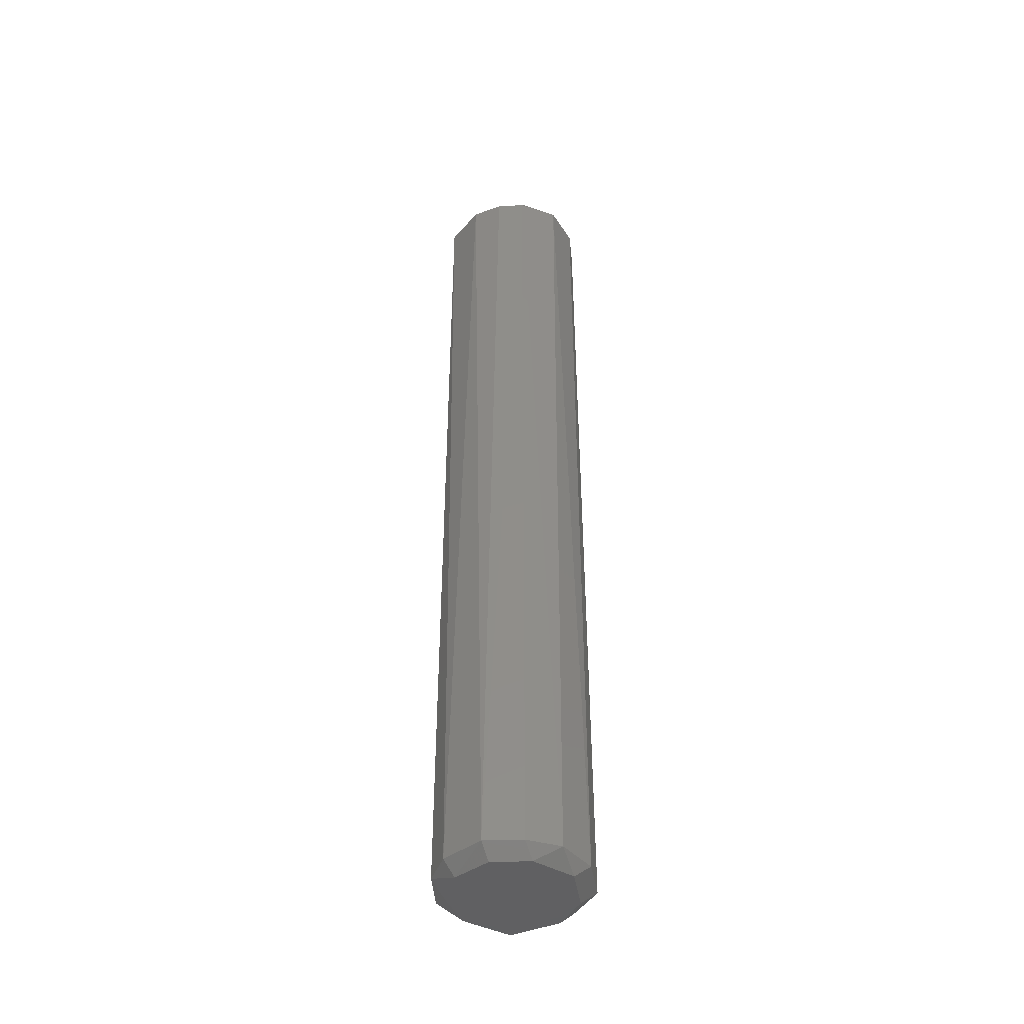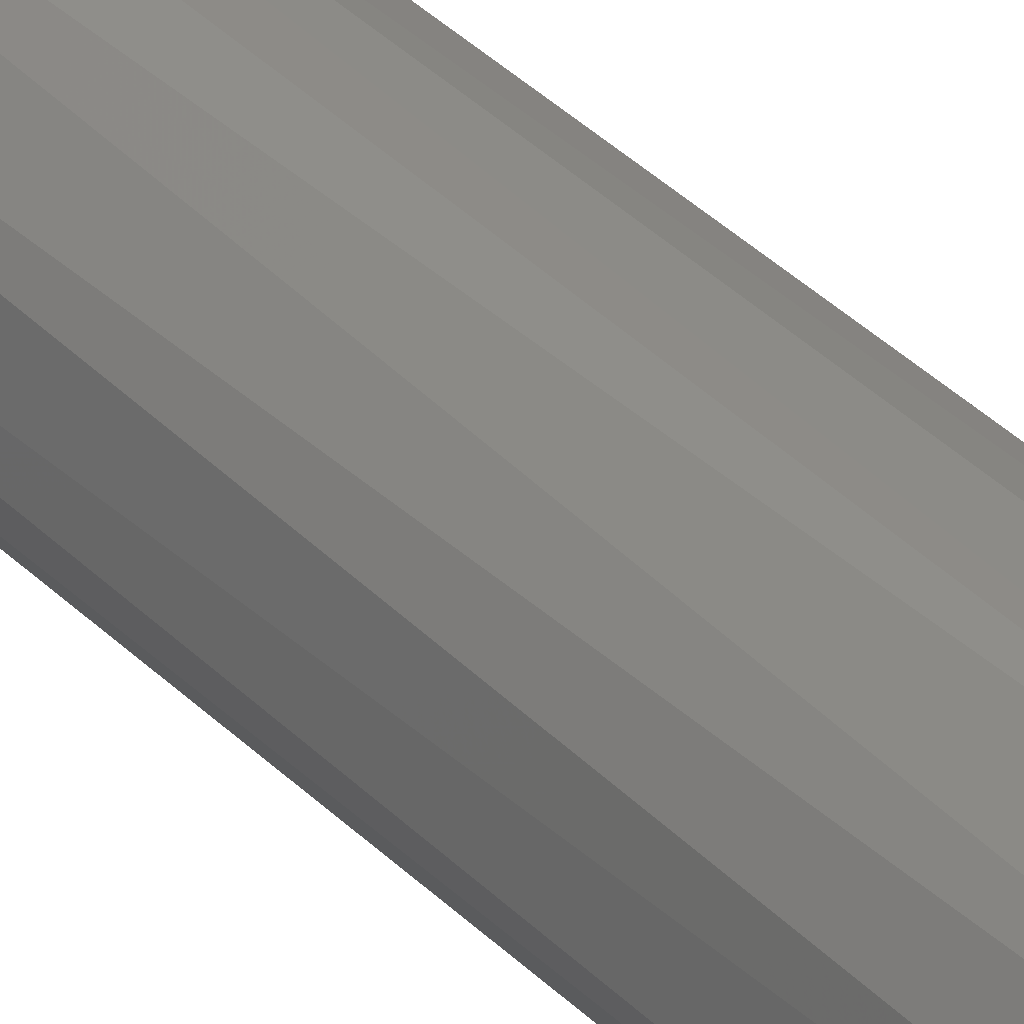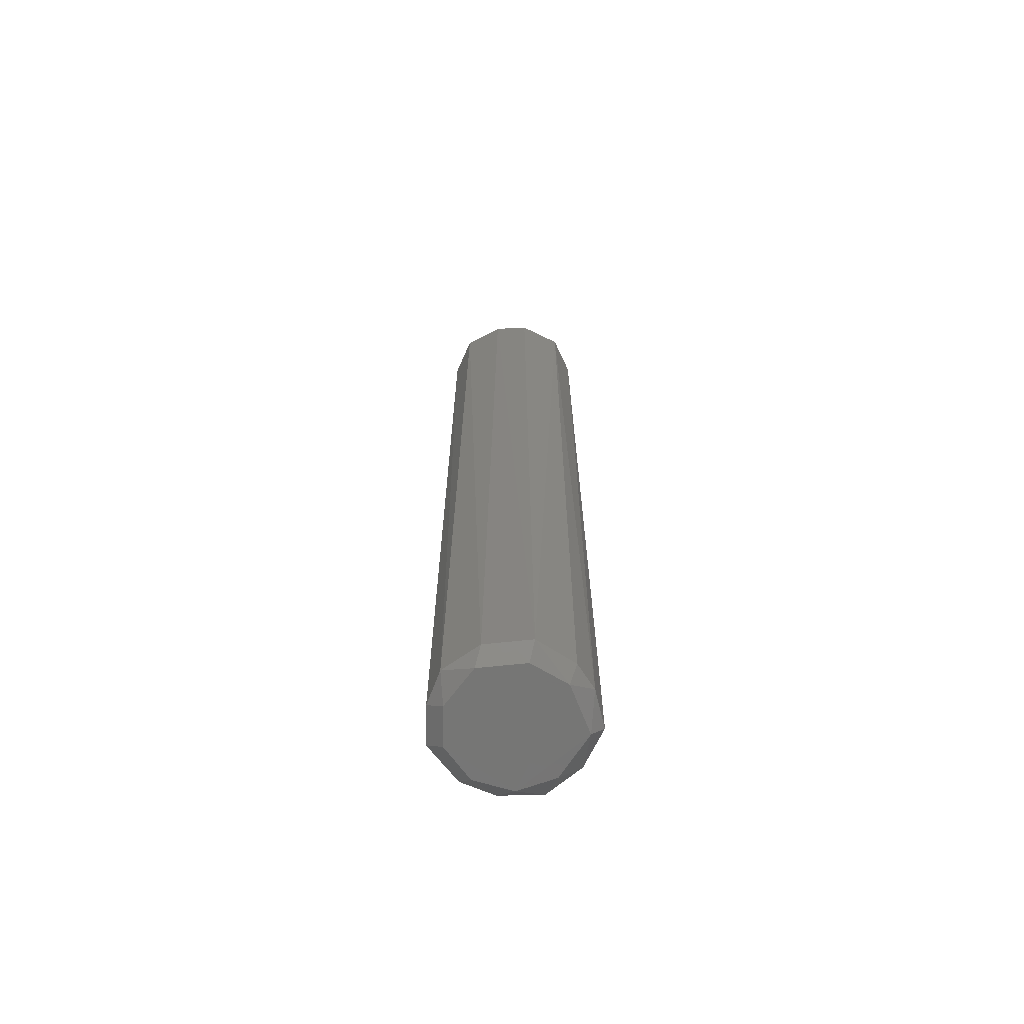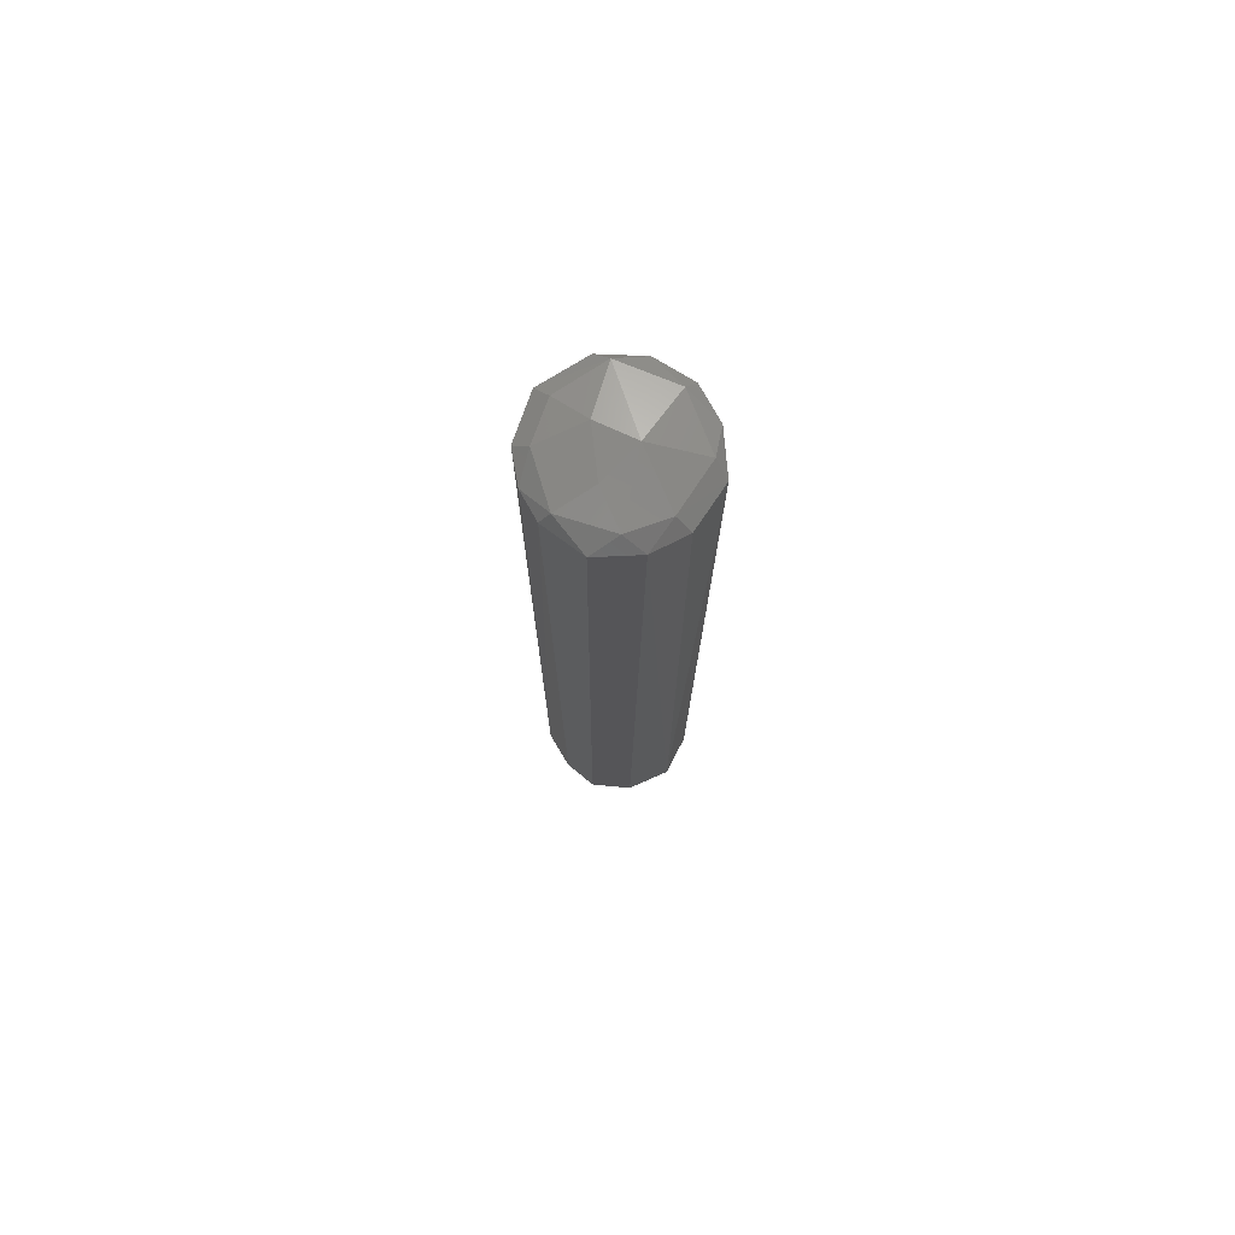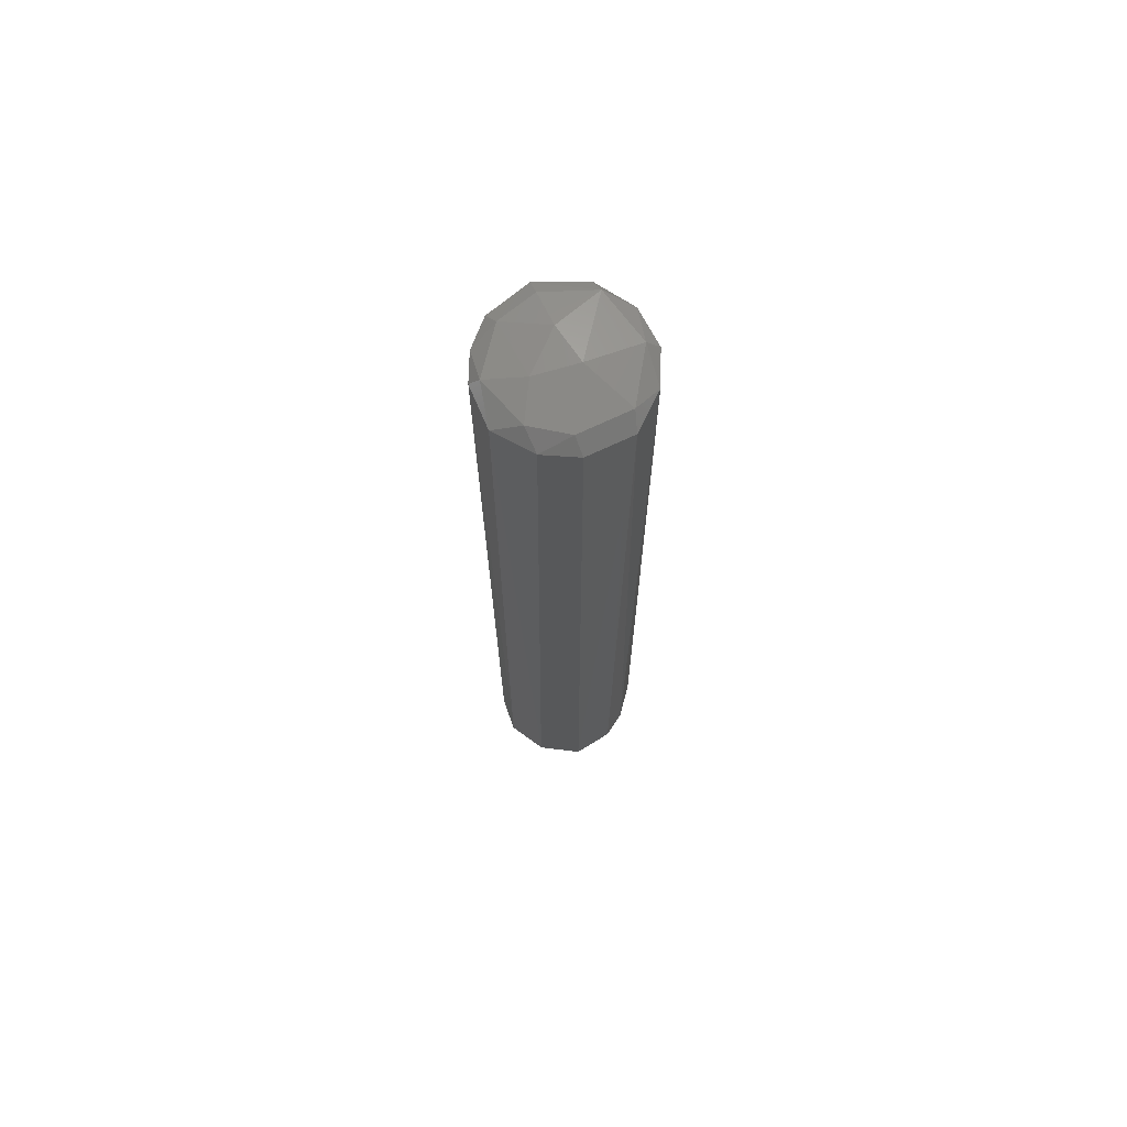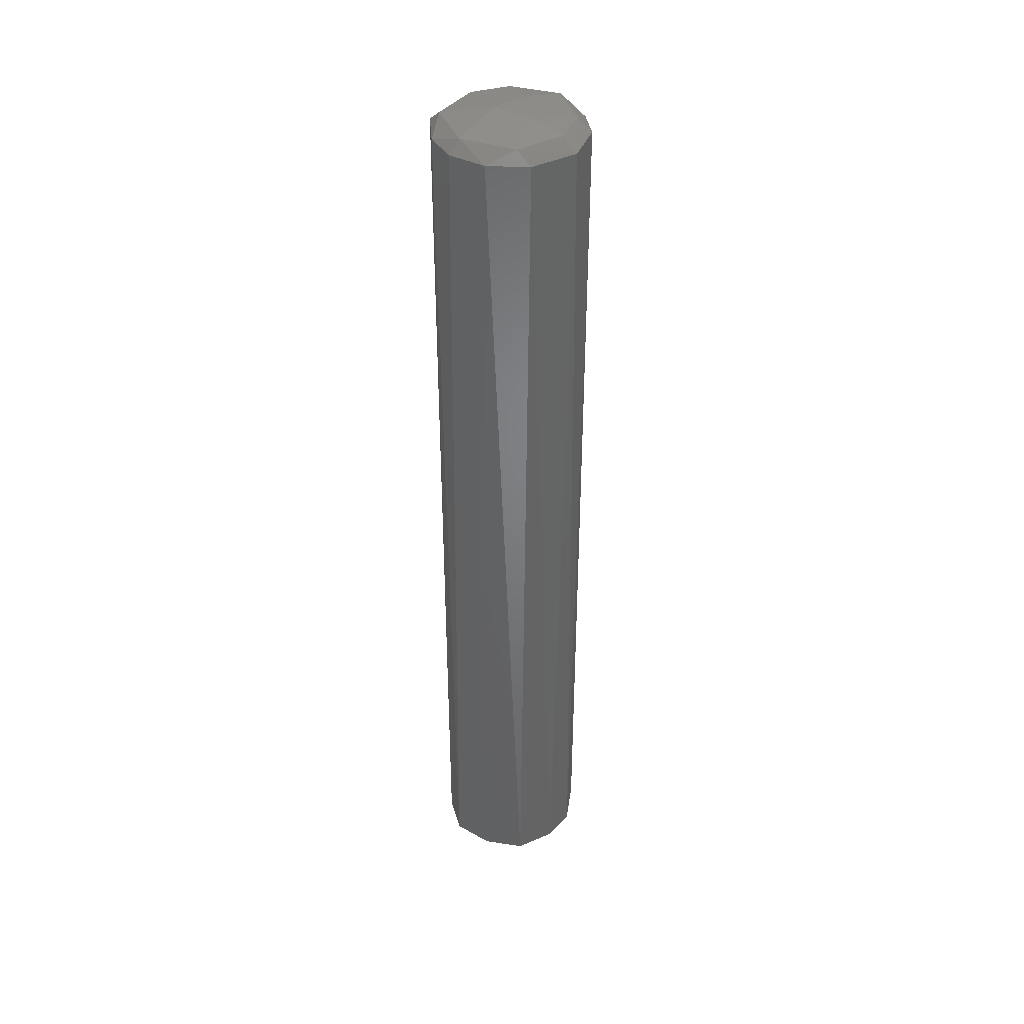
<metadata>
{"format":"stl","ext":"stl","renderer":"f3d","projection":"perspective","resolution":1024,"background":"white","views":[{"elev":-43.8,"azim":-161.7,"up":"+Z"},{"elev":44.1,"azim":137.5,"up":"+Y"},{"elev":-67.8,"azim":-74.8,"up":"+Z"},{"elev":75.6,"azim":-104.7,"up":"+Z"},{"elev":70.7,"azim":-73.9,"up":"+Z"},{"elev":39.3,"azim":75.9,"up":"+Z"}]}
</metadata>
<code>
# stl→obj: 44 verts, 84 faces
v -0.04891 0.01274 -0.0001008
v 0.001964 0.04877 -4.726e-05
v 0.04736 0.01154 -6.175e-05
v 0.01801 0.01157 0.7559
v 0.03906 0.02935 0.75
v 0.01359 0.04693 0.75
v -0.04834 0.03655 0.01
v -0.02591 0.05278 0.01
v -0.02737 0.04026 -5.565e-05
v -0.05397 -0.0294 0.01
v -0.04318 -0.02266 -8.35e-05
v -0.0209 -0.04403 -9.888e-05
v -0.02669 0.05293 0.74
v 0.04941 0.03654 0.74
v 0.0606 -1.363e-17 0.74
v 0.05321 0.02612 0.01
v 0.03101 0.03768 -0.0001032
v -0.001668 -0.01167 0.7579
v -0.01834 0.01672 0.7551
v -0.02997 -0.05365 0.74
v 0.002516 -0.05922 0.74
v -0.01856 -0.04894 0.75
v 0.003259 0.06137 0.01
v 0.01995 0.05646 0.74
v 0.03612 0.04776 0.01
v -0.02633 0.04533 0.75
v -0.008086 -0.05823 0.01
v -0.05961 0.005711 0.01
v 0.0183 -0.04829 -0.0004942
v 0.05156 -0.008367 0.7501
v -0.04495 -0.01915 0.75
v -0.05233 0.03222 0.74
v -0.05928 3.755e-17 0.74
v -0.04744 0.0116 0.75
v -0.004986 0.05858 0.74
v -0.05347 -0.02696 0.74
v 0.04479 -0.01906 -0.0001412
v 0.02519 -0.04363 0.75
v 0.05099 -0.0314 0.74
v 0.02231 -0.05727 0.01
v 0.04728 -0.03575 0.01
v 0.0292 -0.05228 0.74
v 0.06118 -0.005861 0.01
v -0.02946 -0.05144 0.01
f 1 2 3
f 4 5 6
f 7 8 9
f 10 11 12
f 7 13 8
f 14 15 16
f 3 17 16
f 18 4 19
f 20 21 22
f 23 24 25
f 26 19 6
f 23 8 13
f 4 6 19
f 20 27 21
f 10 28 1
f 29 27 12
f 14 5 30
f 20 22 31
f 32 33 34
f 14 24 6
f 26 34 19
f 23 35 24
f 14 25 24
f 1 3 12
f 36 31 33
f 29 3 37
f 30 38 39
f 18 19 34
f 40 41 42
f 29 12 3
f 40 29 41
f 39 42 41
f 26 6 35
f 38 42 39
f 7 9 1
f 30 39 15
f 43 16 15
f 18 34 31
f 20 10 44
f 1 12 11
f 25 16 17
f 23 2 9
f 23 13 35
f 1 9 2
f 2 17 3
f 29 37 41
f 10 1 11
f 38 21 42
f 32 7 28
f 43 39 41
f 22 18 31
f 20 31 36
f 43 41 37
f 32 34 26
f 26 35 13
f 22 38 18
f 40 27 29
f 23 17 2
f 40 42 21
f 23 9 8
f 23 25 17
f 10 33 28
f 32 26 13
f 43 37 3
f 10 36 33
f 30 5 4
f 7 1 28
f 14 30 15
f 20 44 27
f 32 28 33
f 24 35 6
f 14 16 25
f 30 4 18
f 31 34 33
f 10 12 44
f 22 21 38
f 20 36 10
f 32 13 7
f 43 3 16
f 12 27 44
f 40 21 27
f 30 18 38
f 43 15 39
f 14 6 5

</code>
